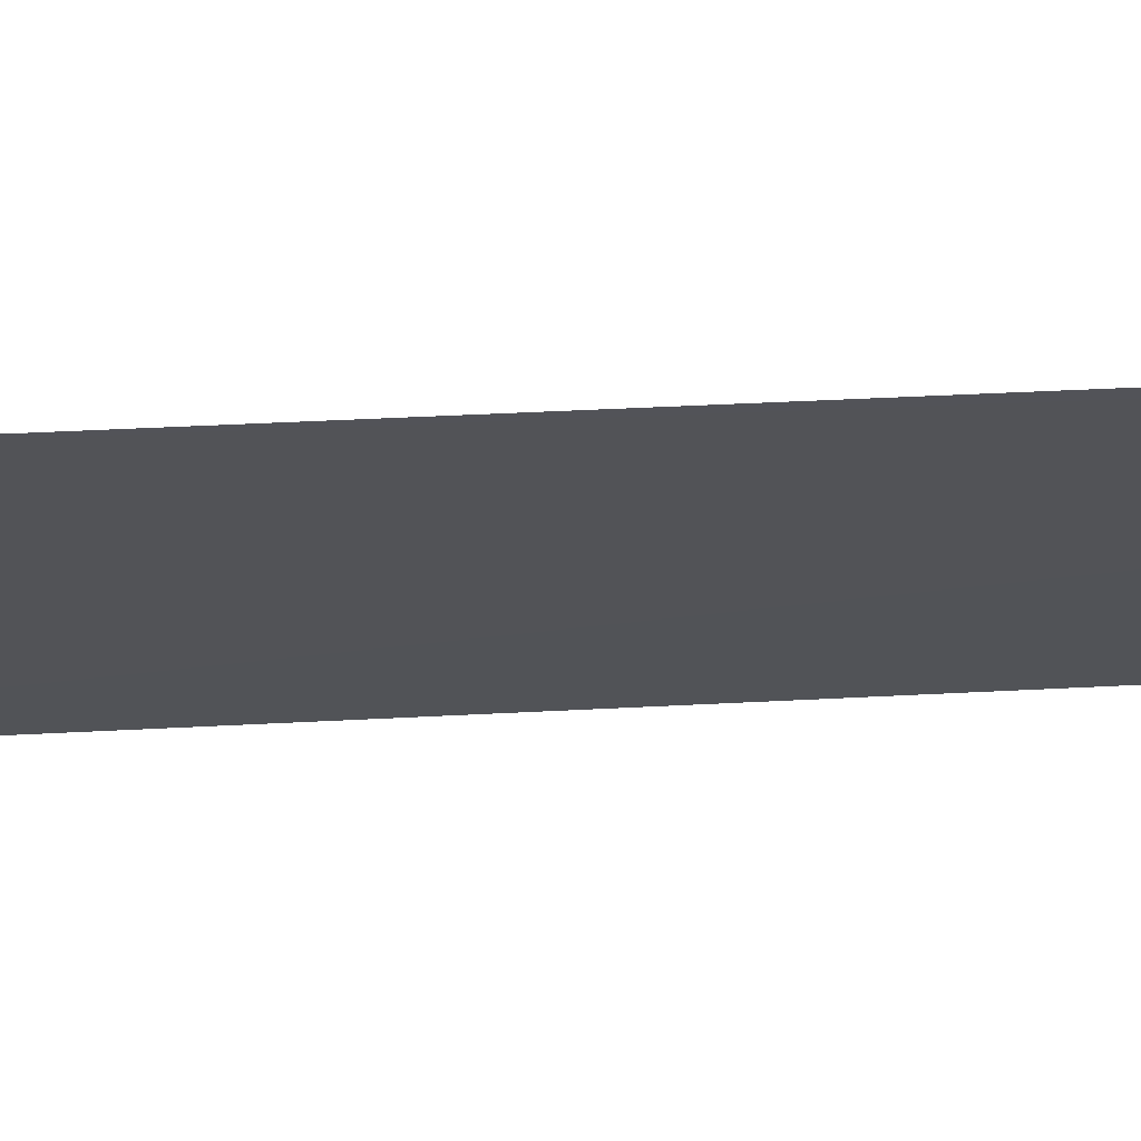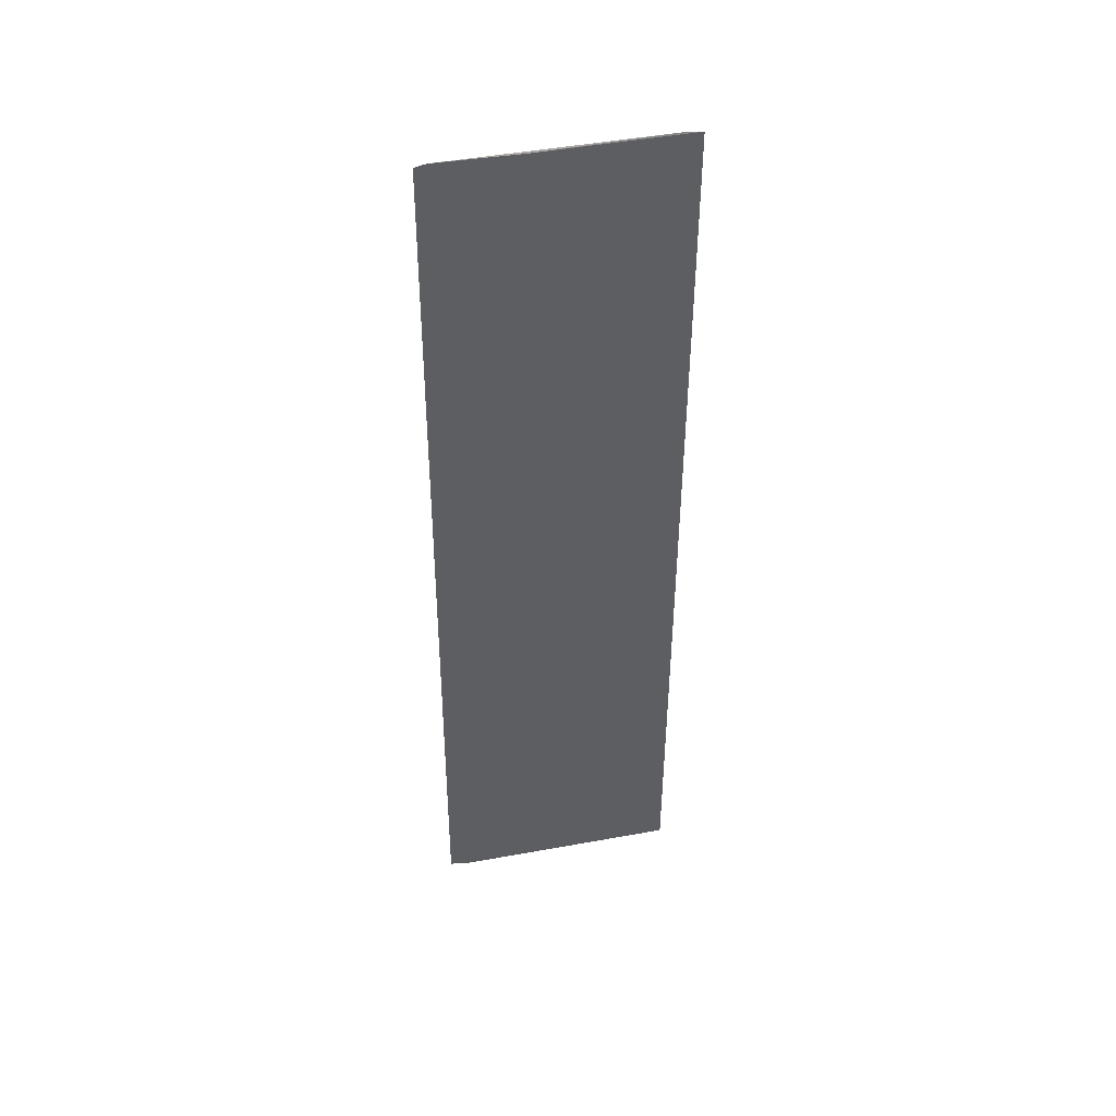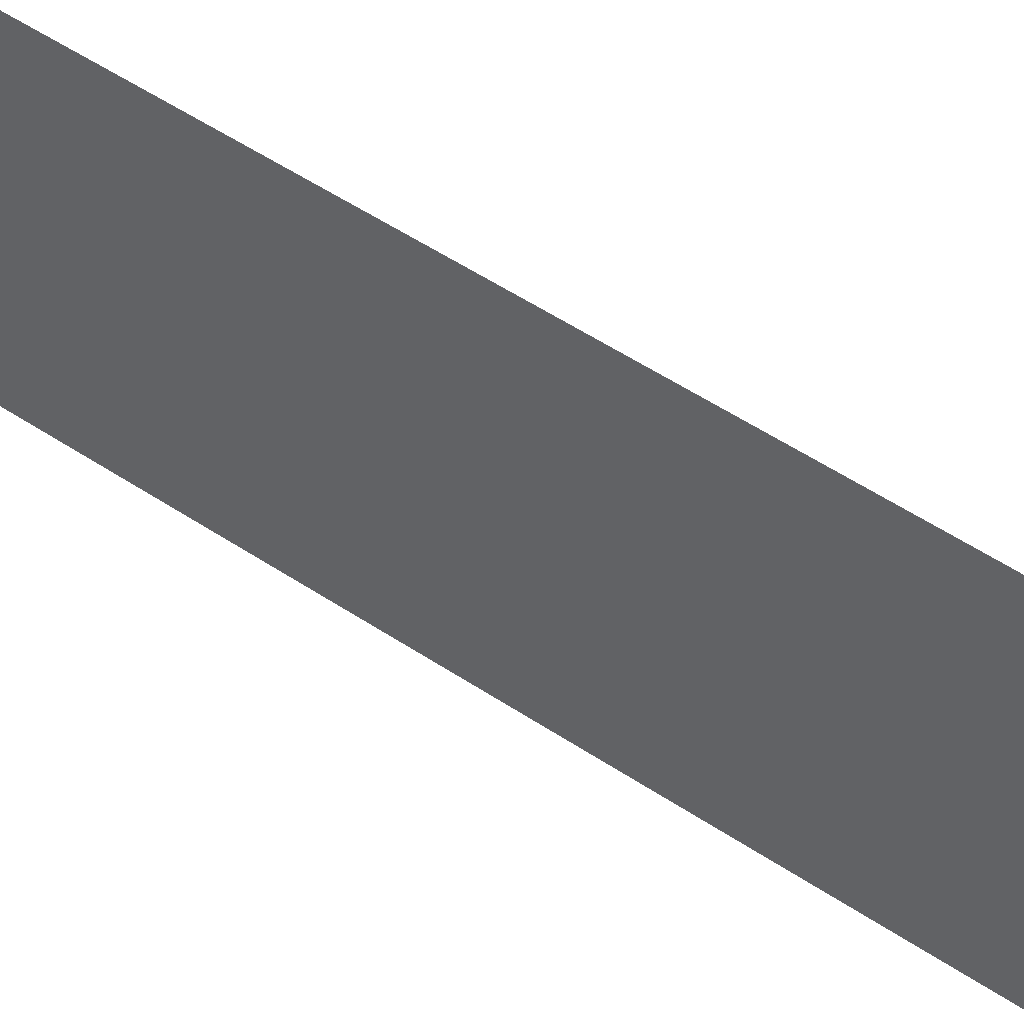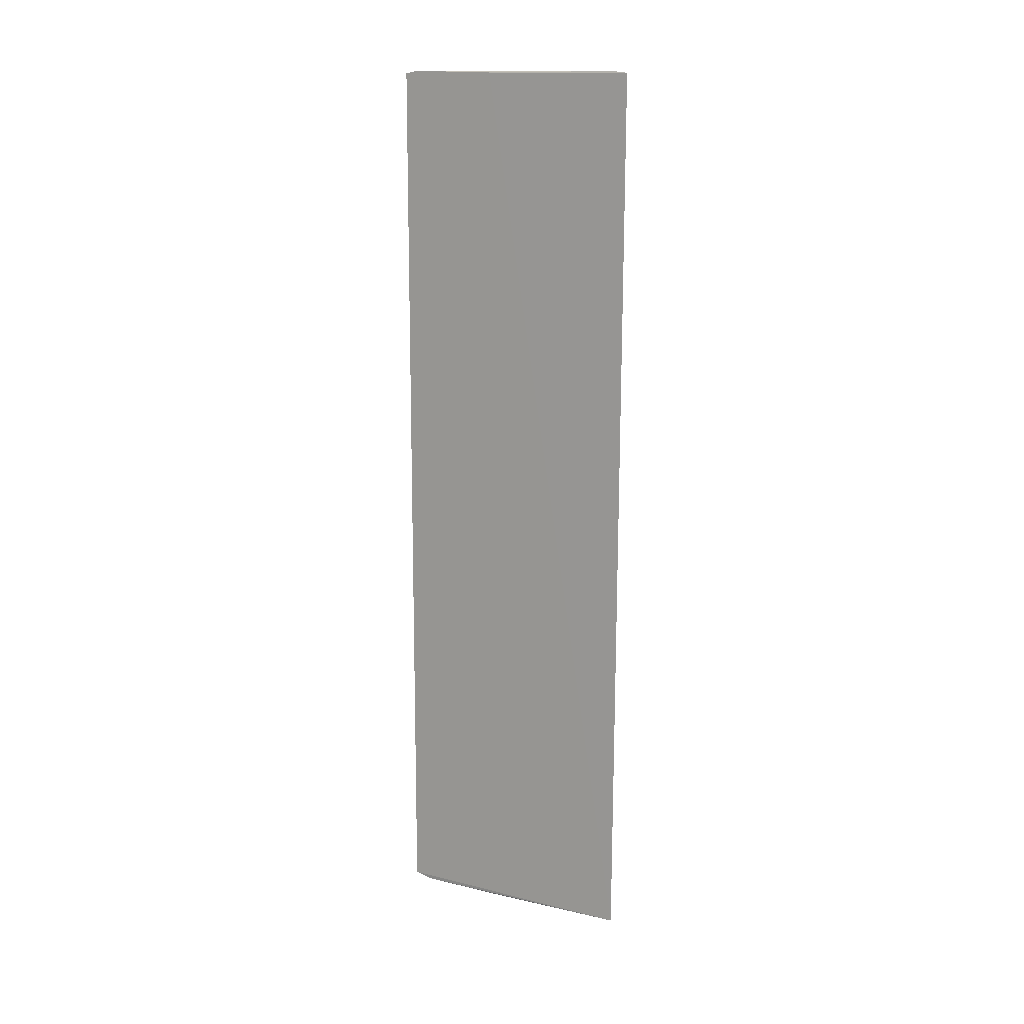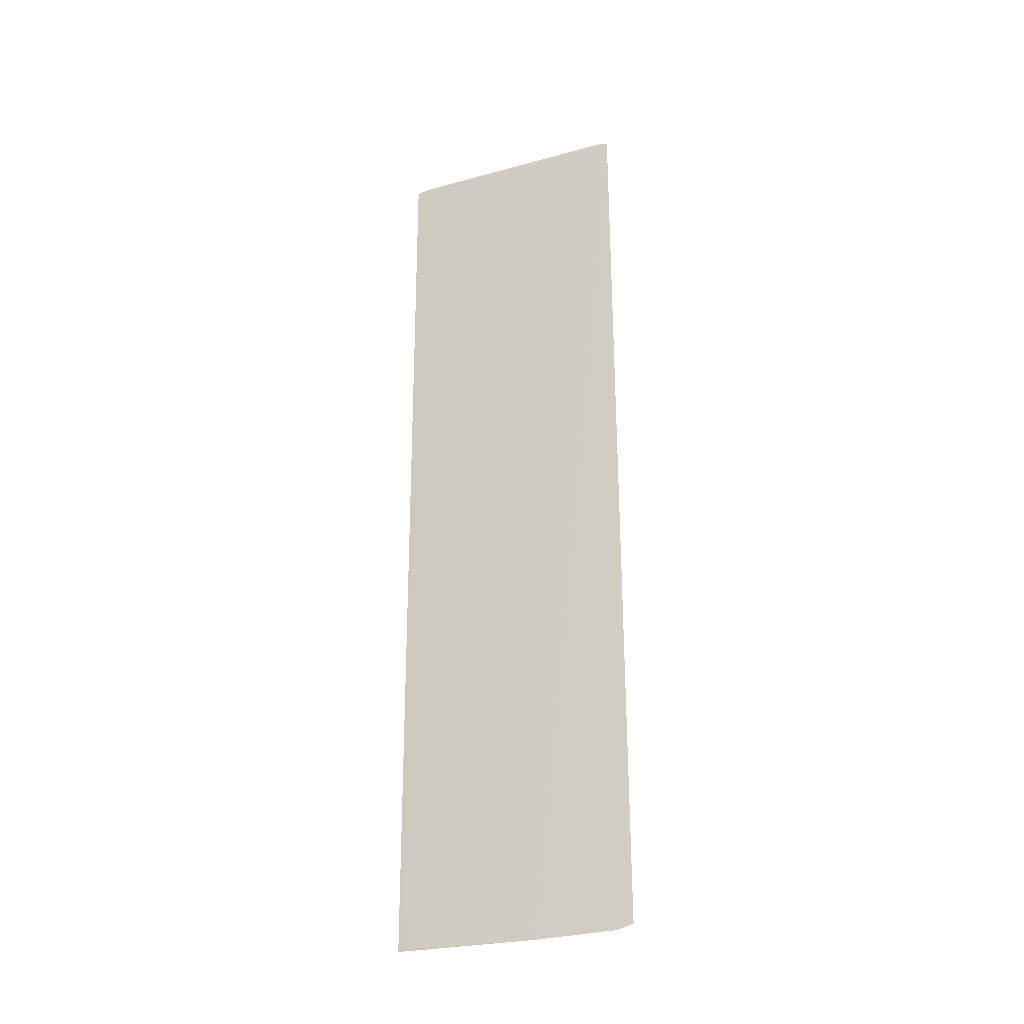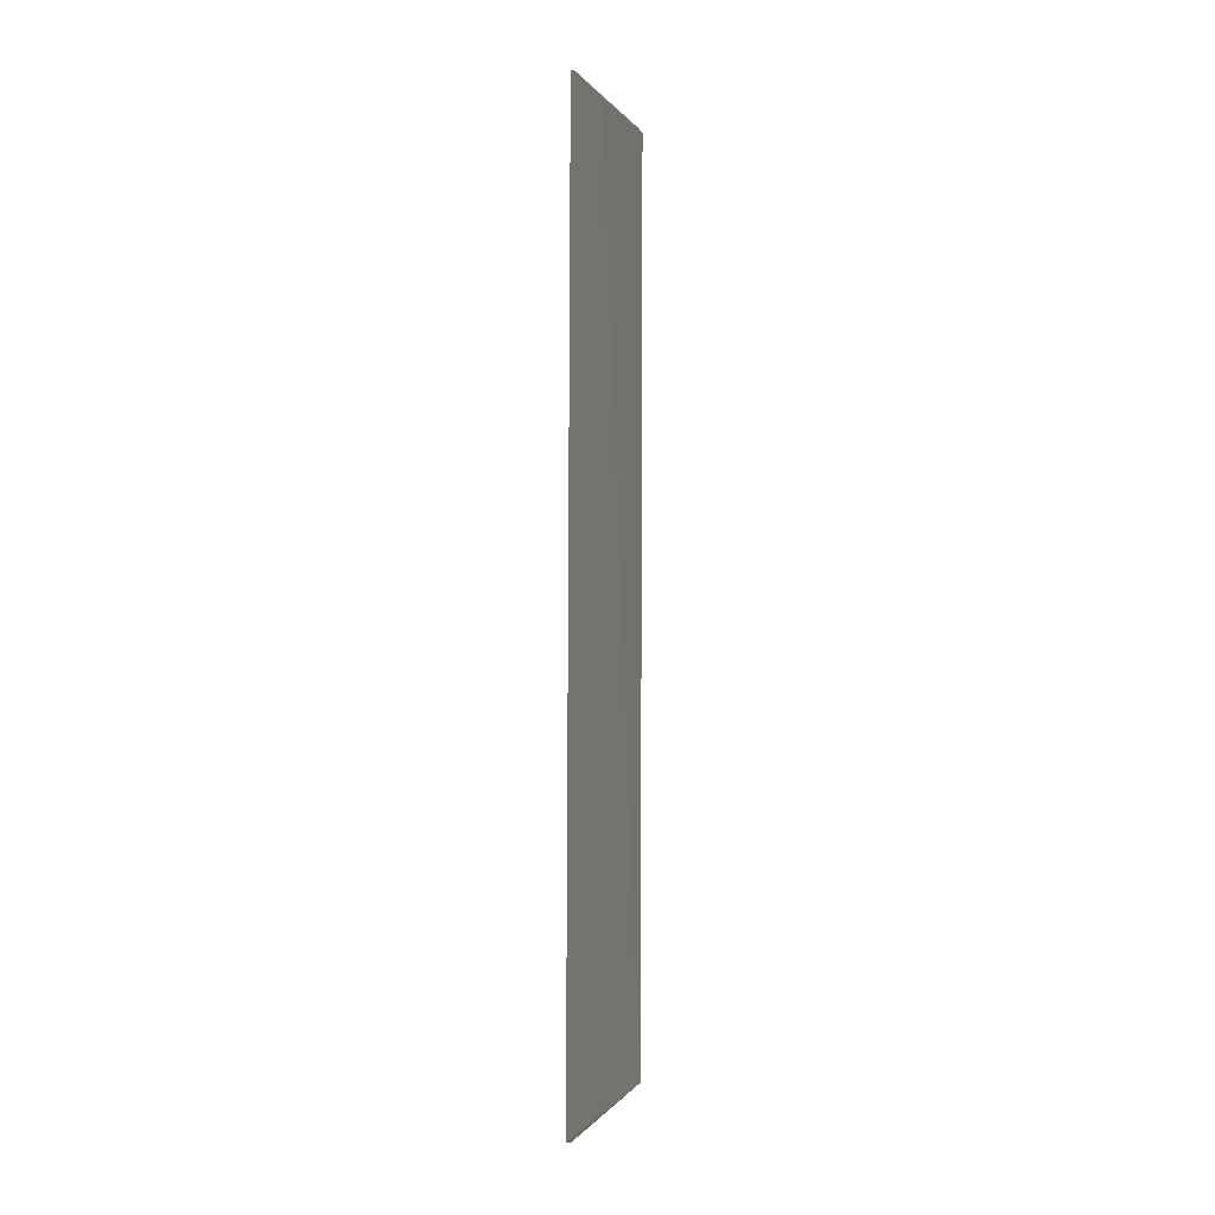
<metadata>
{"format":"obj","ext":"obj","renderer":"f3d","projection":"perspective","resolution":1024,"background":"white","views":[{"elev":62.5,"azim":-93.0,"up":"+Y"},{"elev":42.9,"azim":-97.6,"up":"+Z"},{"elev":47.5,"azim":-52.5,"up":"+Y"},{"elev":15.1,"azim":-59.3,"up":"+Z"},{"elev":-26.3,"azim":118.9,"up":"+Z"},{"elev":0.0,"azim":-159.4,"up":"+Z"}]}
</metadata>
<code>
v 0.1133 0.01353 0.07167
v 0.1143 0.002874 0.07163
v 0.1139 0.009708 0.02959
v 0.1135 0.01353 0.02968
v 0.1143 0.003019 0.02967
v 0.1133 0.01407 0.07155
v 0.1136 0.009695 0.07161
v 0.1143 0.003243 0.02977
v 0.1134 0.01426 0.02989
v 0.1142 0.003584 0.07171
f 5 4 3
f 6 3 4
f 7 5 2
f 8 5 3
f 8 2 5
f 9 1 6
f 9 7 1
f 9 5 7
f 9 6 4
f 9 4 5
f 10 6 1
f 10 3 6
f 10 8 3
f 10 2 8
f 10 7 2
f 10 1 7

</code>
